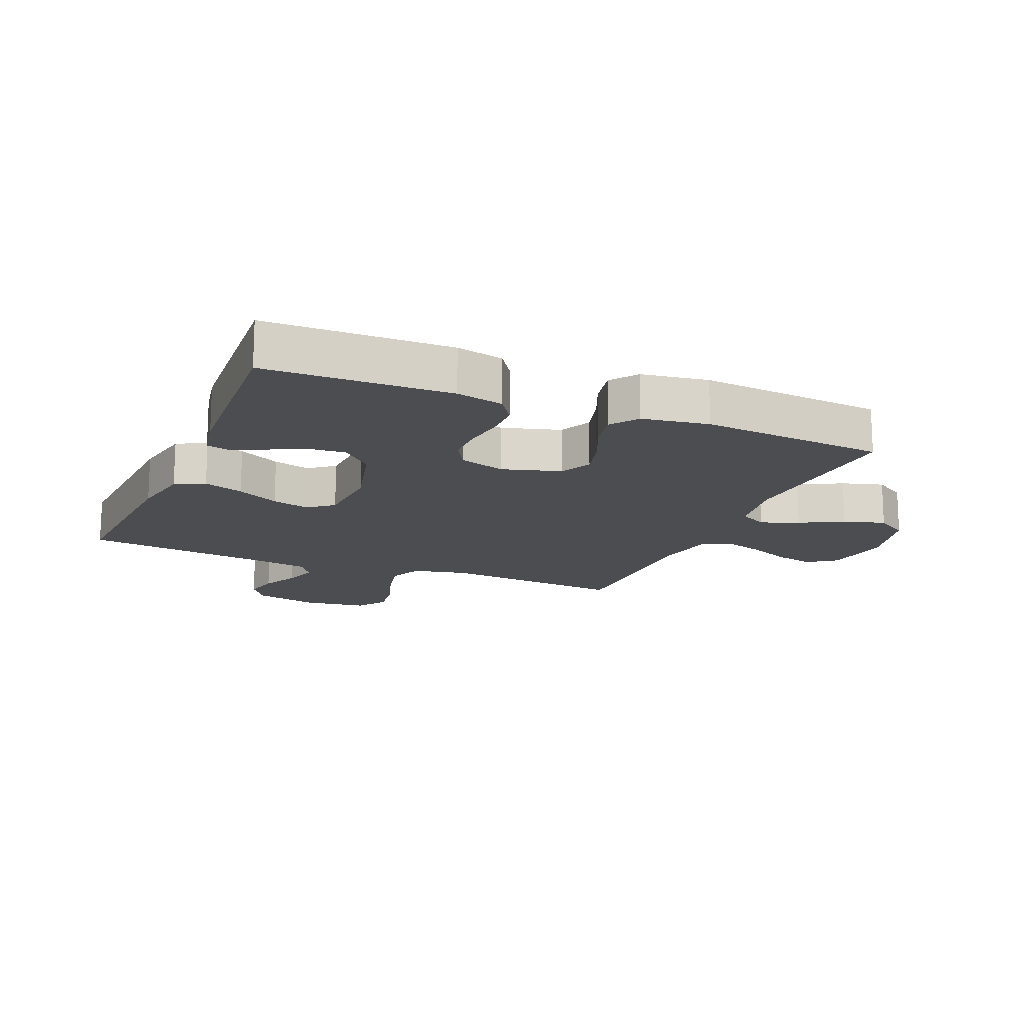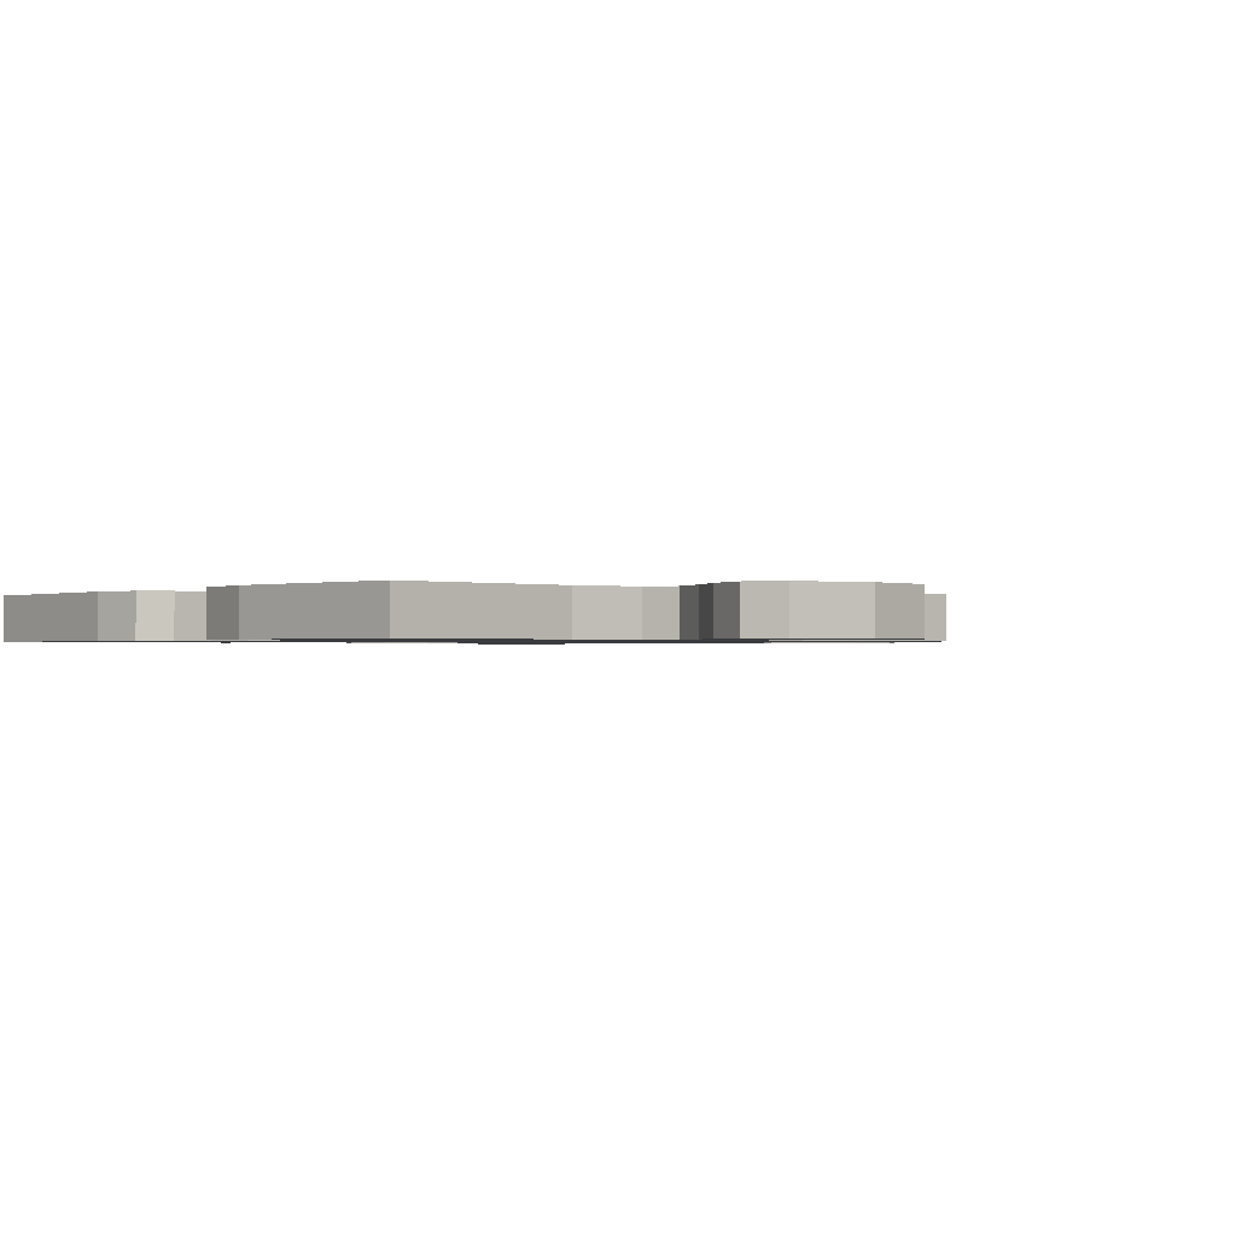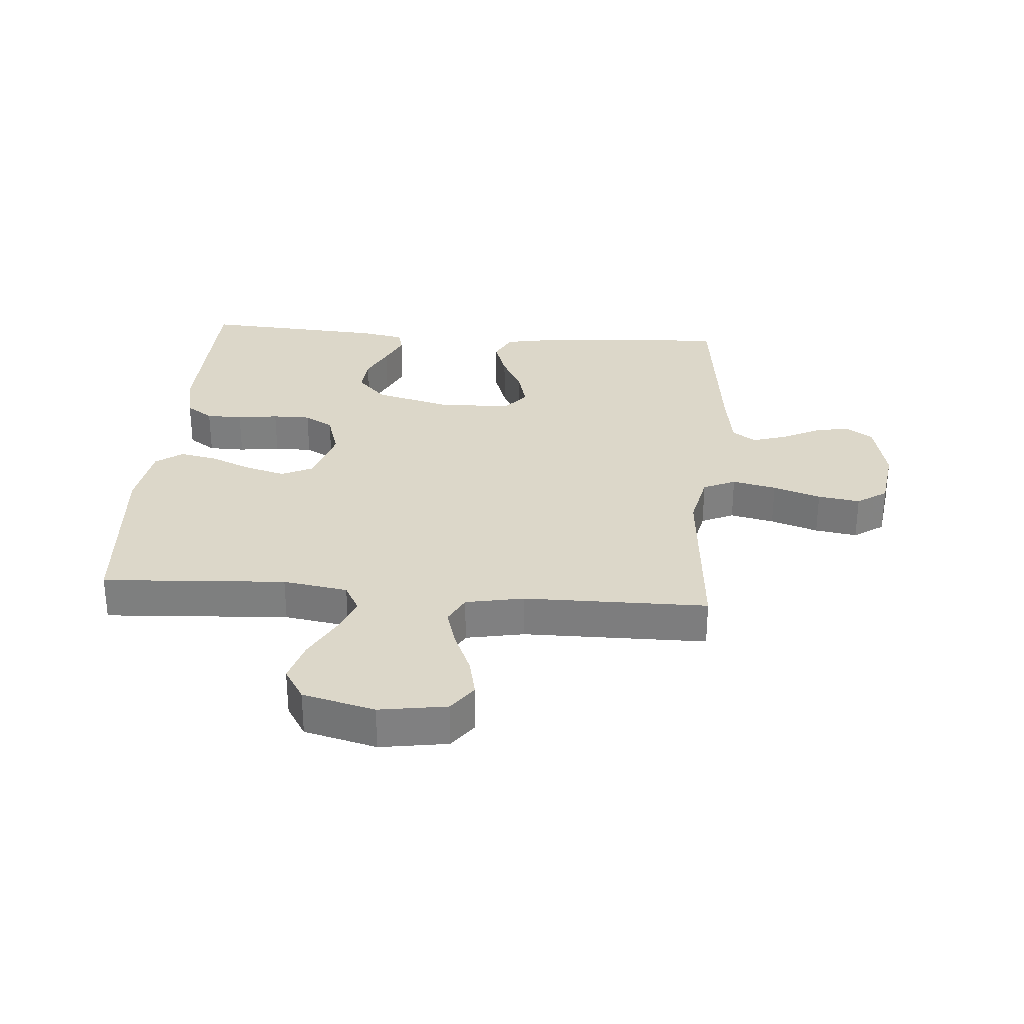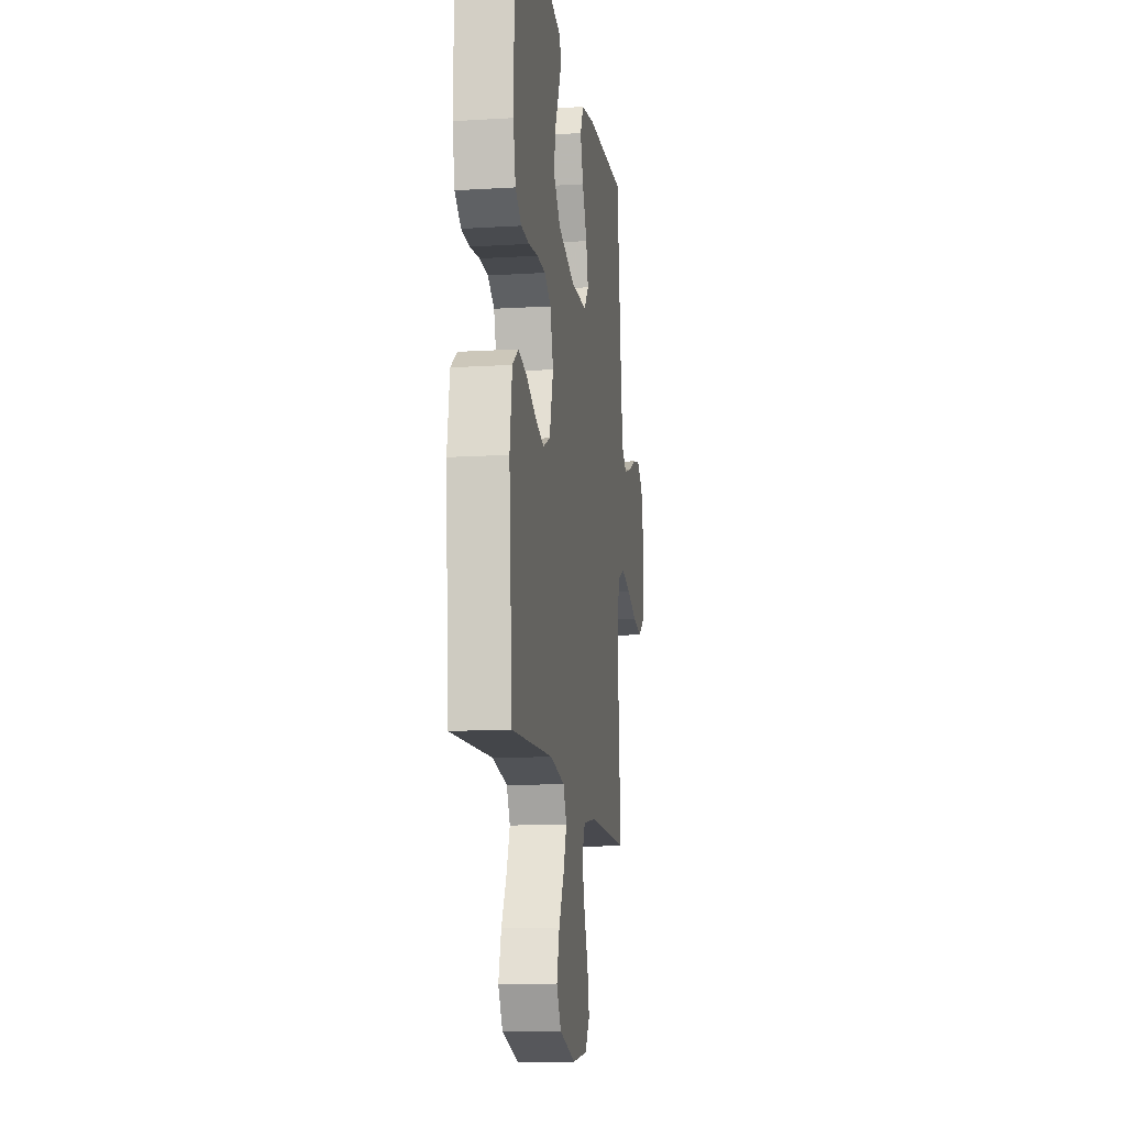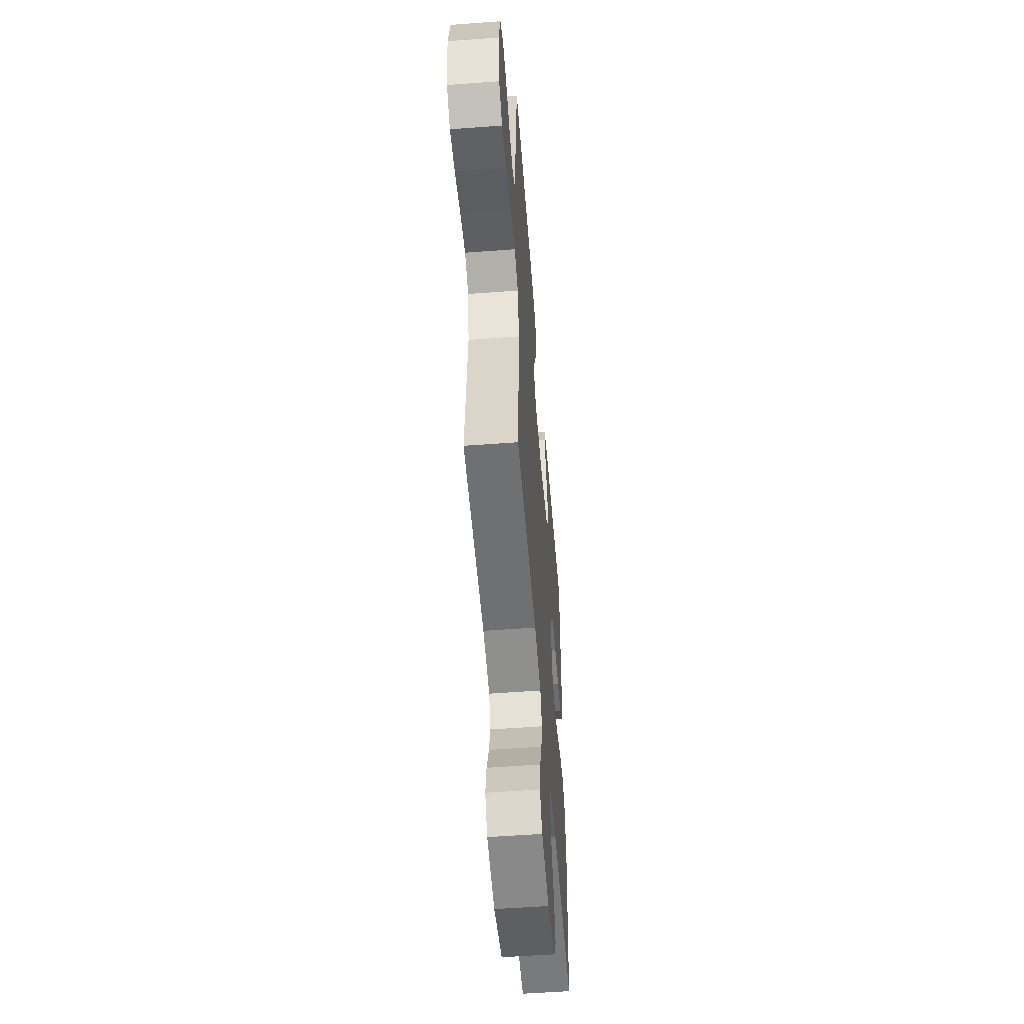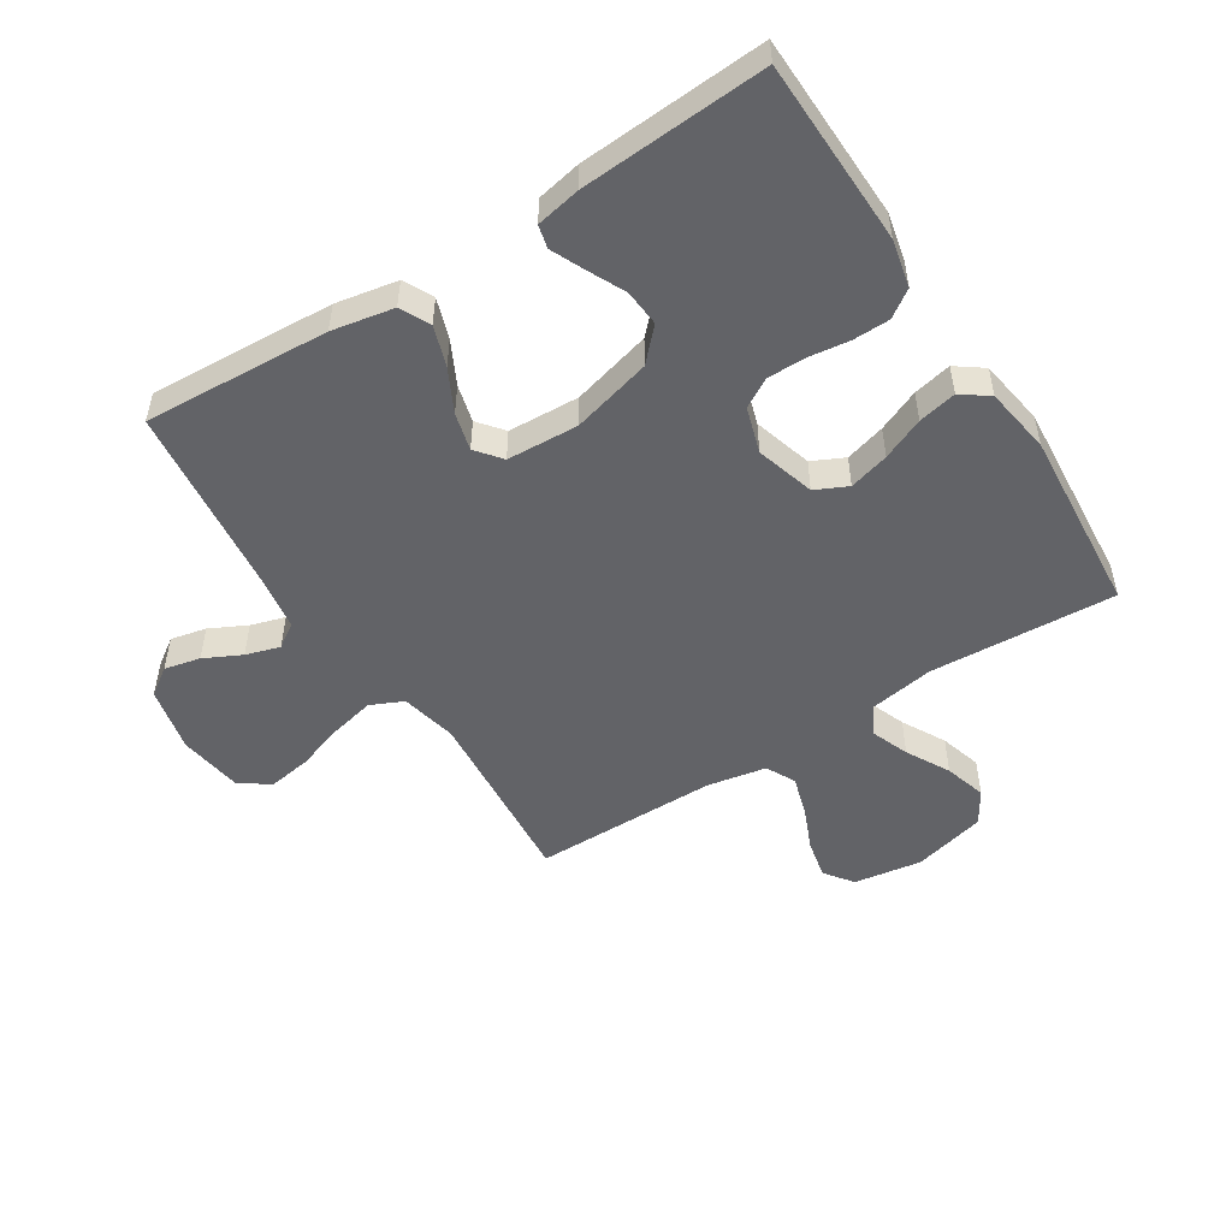
<metadata>
{"format":"obj","ext":"obj","renderer":"f3d","projection":"perspective","resolution":1024,"background":"white","views":[{"elev":-15.7,"azim":67.1,"up":"+Y"},{"elev":-0.9,"azim":139.2,"up":"+Y"},{"elev":30.3,"azim":-175.5,"up":"+Y"},{"elev":-13.1,"azim":97.9,"up":"+Z"},{"elev":-54.6,"azim":-85.5,"up":"+Z"},{"elev":-51.0,"azim":32.5,"up":"+Y"}]}
</metadata>
<code>
v -0.5 0.07 -0.5
v -0.475 0.07 -0.2
v -0.495 0.07 -0.109
v -0.548 0.07 -0.085
v -0.62 0.07 -0.101
v -0.698 0.07 -0.127
v -0.767 0.07 -0.138
v -0.816 0.07 -0.105
v -0.831 0.07 0
v -0.807 0.07 0.106
v -0.762 0.07 0.137
v -0.704 0.07 0.124
v -0.644 0.07 0.094
v -0.589 0.07 0.077
v -0.55 0.07 0.103
v -0.535 0.07 0.2
v -0.5 0.07 0.5
v -0.2 0.07 0.482
v -0.1 0.07 0.463
v -0.076 0.07 0.415
v -0.098 0.07 0.35
v -0.133 0.07 0.281
v -0.149 0.07 0.22
v -0.116 0.07 0.179
v 0 0.07 0.173
v 0.129 0.07 0.207
v 0.177 0.07 0.257
v 0.172 0.07 0.317
v 0.143 0.07 0.377
v 0.119 0.07 0.43
v 0.128 0.07 0.467
v 0.2 0.07 0.481
v 0.5 0.07 0.5
v 0.507 0.07 0.2
v 0.49 0.07 0.123
v 0.446 0.07 0.093
v 0.387 0.07 0.092
v 0.32 0.07 0.101
v 0.258 0.07 0.101
v 0.211 0.07 0.074
v 0.188 0.07 0
v 0.216 0.07 -0.095
v 0.268 0.07 -0.12
v 0.333 0.07 -0.102
v 0.401 0.07 -0.073
v 0.463 0.07 -0.06
v 0.507 0.07 -0.092
v 0.524 0.07 -0.2
v 0.5 0.07 -0.5
v 0.2 0.07 -0.482
v 0.094 0.07 -0.499
v 0.069 0.07 -0.545
v 0.093 0.07 -0.607
v 0.131 0.07 -0.677
v 0.151 0.07 -0.745
v 0.118 0.07 -0.798
v 0 0.07 -0.828
v -0.11 0.07 -0.811
v -0.144 0.07 -0.765
v -0.13 0.07 -0.701
v -0.1 0.07 -0.631
v -0.081 0.07 -0.567
v -0.105 0.07 -0.52
v -0.2 0.07 -0.502
v -0.5 0 -0.5
v -0.475 0 -0.2
v -0.495 0 -0.109
v -0.548 0 -0.085
v -0.62 0 -0.101
v -0.698 0 -0.127
v -0.767 0 -0.138
v -0.816 0 -0.105
v -0.831 0 0
v -0.807 0 0.106
v -0.762 0 0.137
v -0.704 0 0.124
v -0.644 0 0.094
v -0.589 0 0.077
v -0.55 0 0.103
v -0.535 0 0.2
v -0.5 0 0.5
v -0.2 0 0.482
v -0.1 0 0.463
v -0.076 0 0.415
v -0.098 0 0.35
v -0.133 0 0.281
v -0.149 0 0.22
v -0.116 0 0.179
v 0 0 0.173
v 0.129 0 0.207
v 0.177 0 0.257
v 0.172 0 0.317
v 0.143 0 0.377
v 0.119 0 0.43
v 0.128 0 0.467
v 0.2 0 0.481
v 0.5 0 0.5
v 0.507 0 0.2
v 0.49 0 0.123
v 0.446 0 0.093
v 0.387 0 0.092
v 0.32 0 0.101
v 0.258 0 0.101
v 0.211 0 0.074
v 0.188 0 0
v 0.216 0 -0.095
v 0.268 0 -0.12
v 0.333 0 -0.102
v 0.401 0 -0.073
v 0.463 0 -0.06
v 0.507 0 -0.092
v 0.524 0 -0.2
v 0.5 0 -0.5
v 0.2 0 -0.482
v 0.094 0 -0.499
v 0.069 0 -0.545
v 0.093 0 -0.607
v 0.131 0 -0.677
v 0.151 0 -0.745
v 0.118 0 -0.798
v 0 0 -0.828
v -0.11 0 -0.811
v -0.144 0 -0.765
v -0.13 0 -0.701
v -0.1 0 -0.631
v -0.081 0 -0.567
v -0.105 0 -0.52
v -0.2 0 -0.502
f 59 60 61
f 58 59 61
f 57 58 61
f 56 57 61
f 55 56 61
f 54 55 61
f 53 54 61
f 52 53 61 62
f 51 52 62 63
f 48 49 50
f 47 48 50
f 46 47 50
f 45 46 50
f 44 45 50
f 51 63 64
f 50 51 64
f 44 50 64
f 43 44 64
f 36 37 38
f 35 36 38
f 34 35 38
f 33 34 38
f 32 33 38
f 31 32 38
f 30 31 38
f 29 30 38
f 28 29 38
f 27 28 38 39
f 26 27 39 40
f 20 21 22
f 19 20 22
f 18 19 22
f 17 18 22
f 16 17 22
f 15 16 22 23
f 14 15 23 24
f 11 12 13
f 10 11 13
f 9 10 13
f 8 9 13
f 7 8 13
f 6 7 13
f 5 6 13
f 4 5 13 14
f 14 24 25
f 4 14 25
f 3 4 25
f 64 1 2
f 43 64 2
f 42 43 2
f 26 40 41
f 25 26 41
f 25 41 42
f 3 25 42
f 2 3 42
f 125 124 123
f 125 123 122
f 125 122 121
f 125 121 120
f 125 120 119
f 125 119 118
f 125 118 117
f 126 125 117 116
f 127 126 116 115
f 114 113 112
f 114 112 111
f 114 111 110
f 114 110 109
f 114 109 108
f 128 127 115
f 128 115 114
f 128 114 108
f 128 108 107
f 102 101 100
f 102 100 99
f 102 99 98
f 102 98 97
f 102 97 96
f 102 96 95
f 102 95 94
f 102 94 93
f 102 93 92
f 103 102 92 91
f 104 103 91 90
f 86 85 84
f 86 84 83
f 86 83 82
f 86 82 81
f 86 81 80
f 87 86 80 79
f 88 87 79 78
f 77 76 75
f 77 75 74
f 77 74 73
f 77 73 72
f 77 72 71
f 77 71 70
f 77 70 69
f 78 77 69 68
f 89 88 78
f 89 78 68
f 89 68 67
f 66 65 128
f 66 128 107
f 66 107 106
f 105 104 90
f 105 90 89
f 106 105 89
f 106 89 67
f 106 67 66
f 1 65 66 2
f 2 66 67 3
f 3 67 68 4
f 4 68 69 5
f 5 69 70 6
f 6 70 71 7
f 7 71 72 8
f 8 72 73 9
f 9 73 74 10
f 10 74 75 11
f 11 75 76 12
f 12 76 77 13
f 13 77 78 14
f 14 78 79 15
f 15 79 80 16
f 16 80 81 17
f 17 81 82 18
f 18 82 83 19
f 19 83 84 20
f 20 84 85 21
f 21 85 86 22
f 22 86 87 23
f 23 87 88 24
f 24 88 89 25
f 25 89 90 26
f 26 90 91 27
f 27 91 92 28
f 28 92 93 29
f 29 93 94 30
f 30 94 95 31
f 31 95 96 32
f 32 96 97 33
f 33 97 98 34
f 34 98 99 35
f 35 99 100 36
f 36 100 101 37
f 37 101 102 38
f 38 102 103 39
f 39 103 104 40
f 40 104 105 41
f 41 105 106 42
f 42 106 107 43
f 43 107 108 44
f 44 108 109 45
f 45 109 110 46
f 46 110 111 47
f 47 111 112 48
f 48 112 113 49
f 49 113 114 50
f 50 114 115 51
f 51 115 116 52
f 52 116 117 53
f 53 117 118 54
f 54 118 119 55
f 55 119 120 56
f 56 120 121 57
f 57 121 122 58
f 58 122 123 59
f 59 123 124 60
f 60 124 125 61
f 61 125 126 62
f 62 126 127 63
f 63 127 128 64
f 64 128 65 1

</code>
